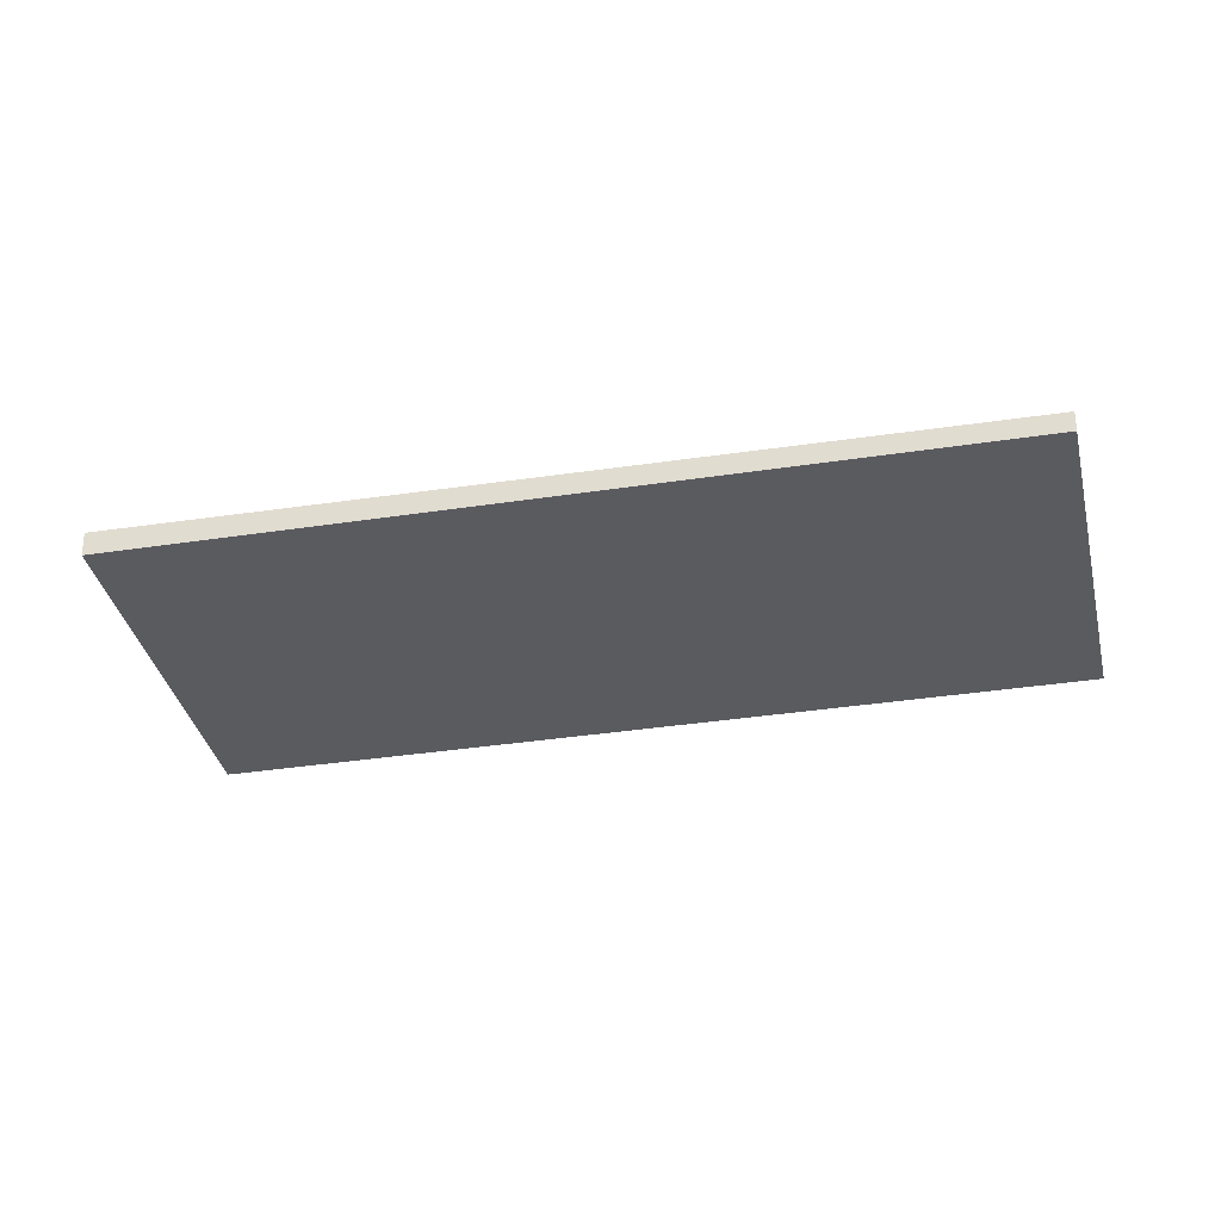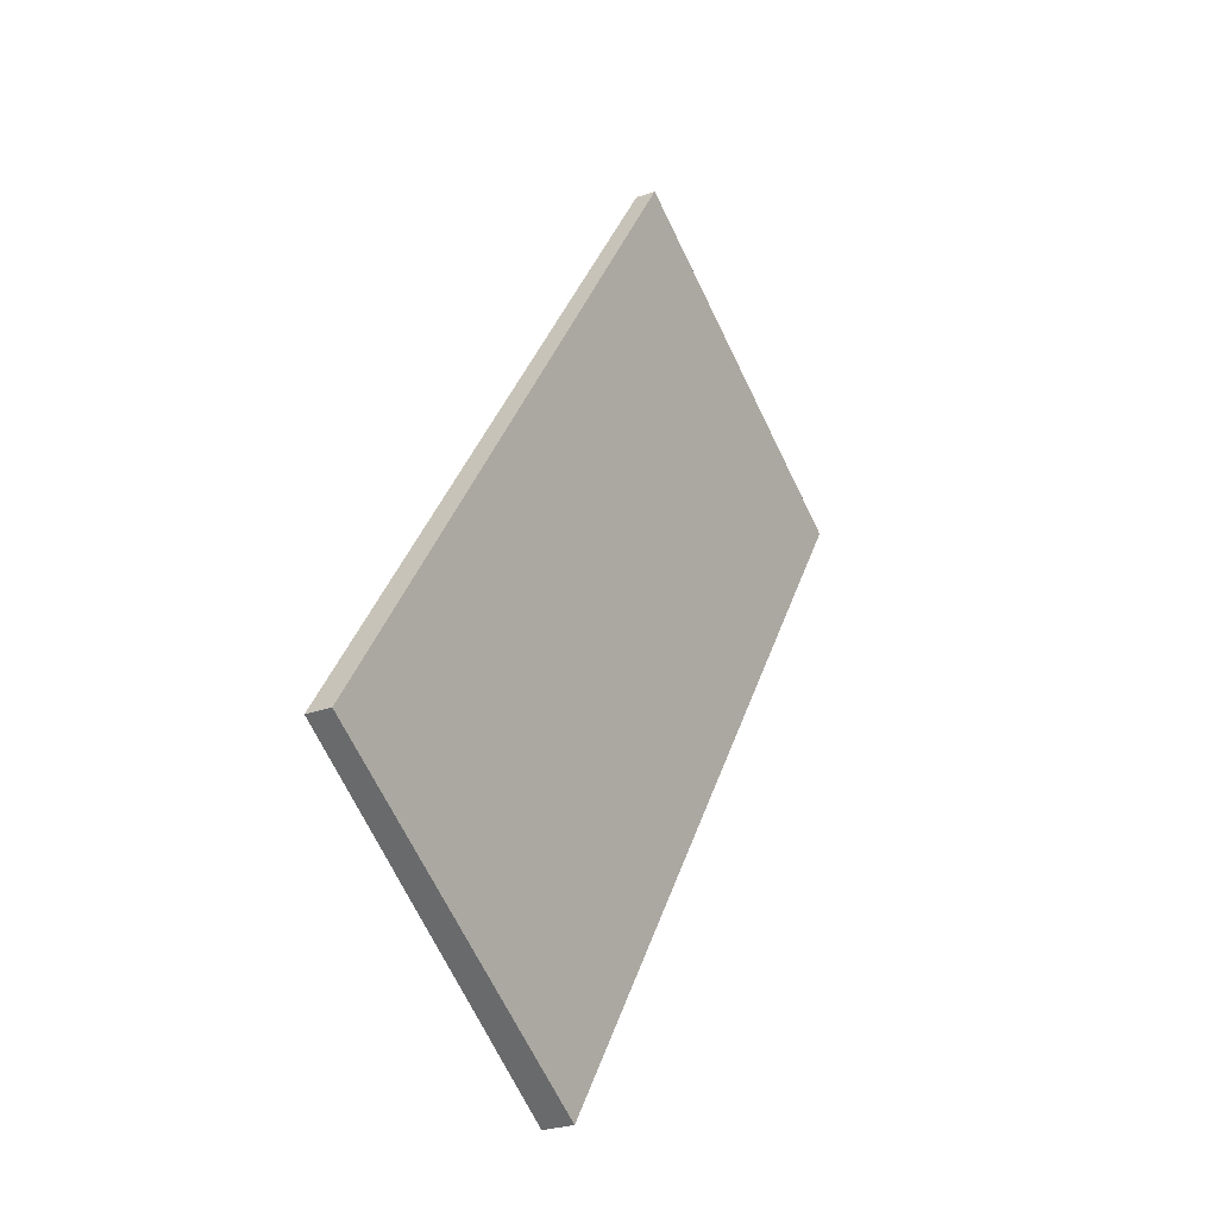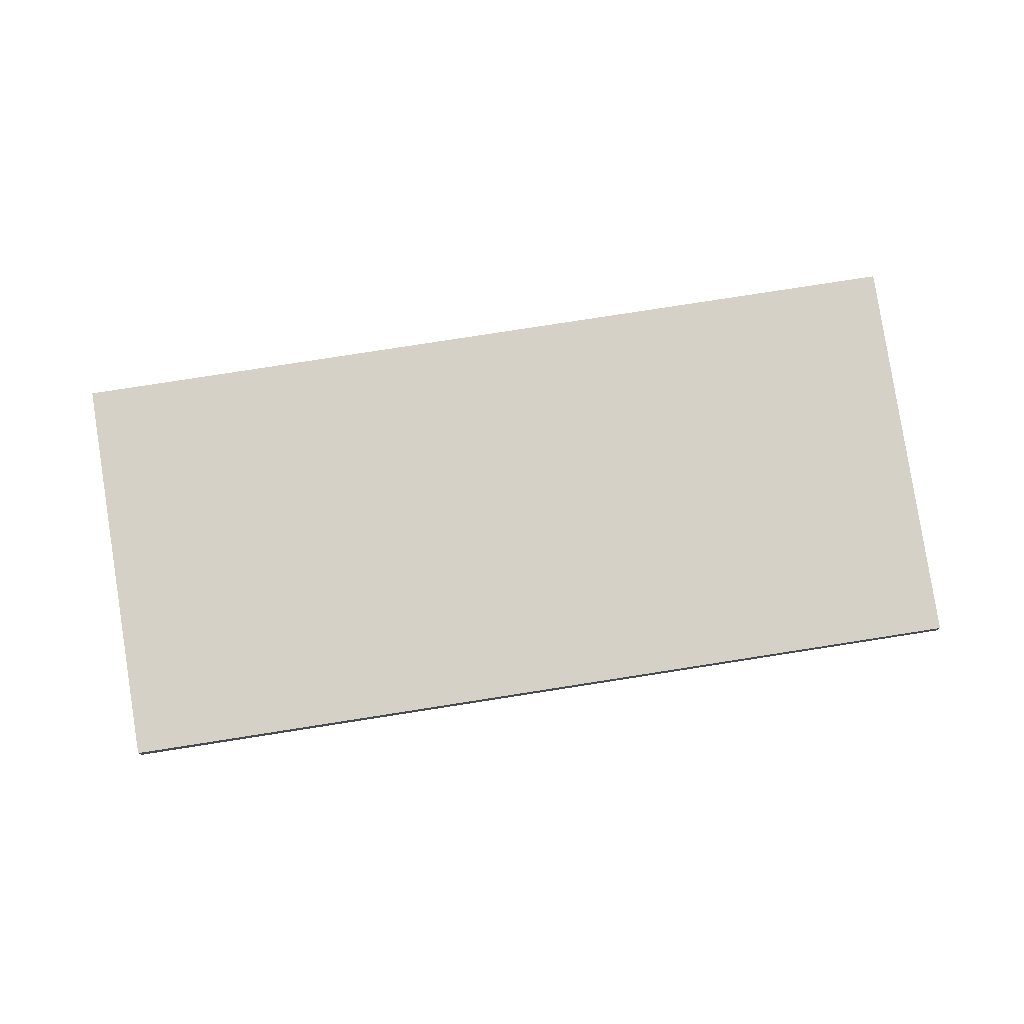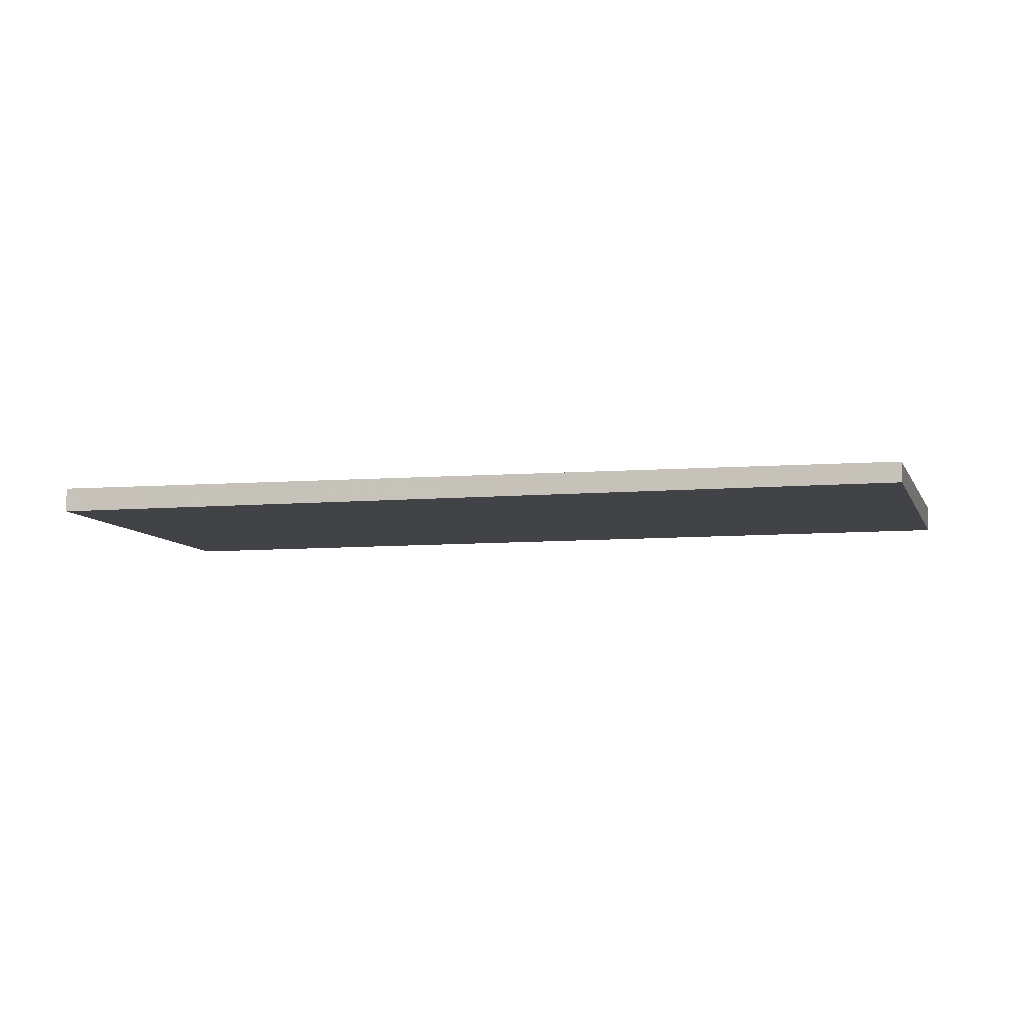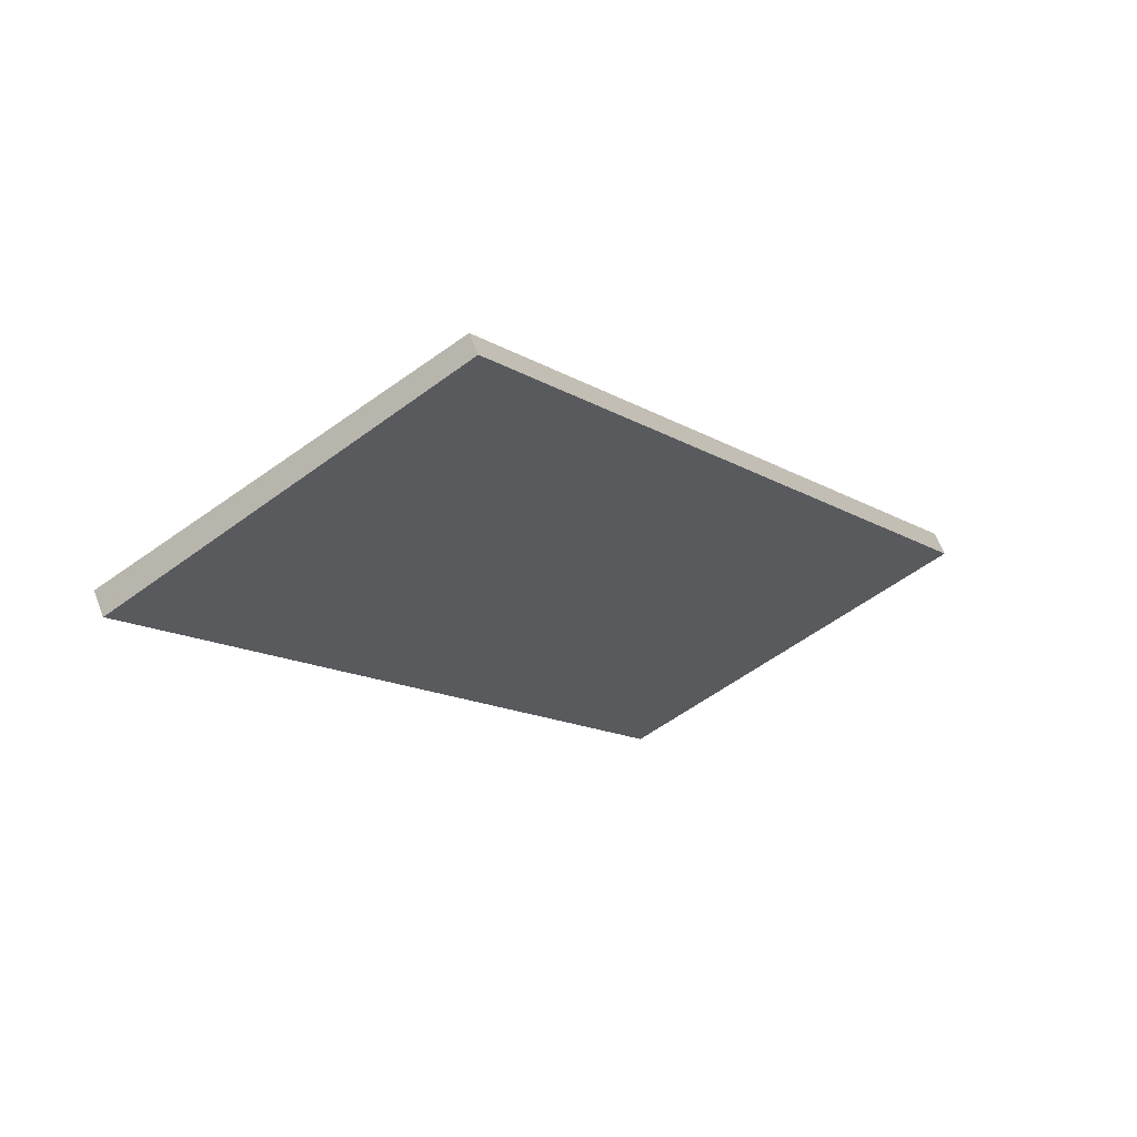
<metadata>
{"format":"obj","ext":"obj","renderer":"f3d","projection":"perspective","resolution":1024,"background":"white","views":[{"elev":-32.4,"azim":135.9,"up":"+Z"},{"elev":-25.6,"azim":119.9,"up":"+Y"},{"elev":79.6,"azim":115.1,"up":"+Z"},{"elev":-6.5,"azim":138.0,"up":"+Z"},{"elev":65.2,"azim":-20.9,"up":"+Y"}]}
</metadata>
<code>
v -414.4 -1938 -0.2726
v -407.8 -1947 -0.3265
v -412.3 -1950 -0.3991
v -418.9 -1941 -0.3449
v -414.4 -1938 -0.2728
v -418.9 -1941 -0.3452
v -408.4 -1948 -0.3363
v -415 -1938 -0.2824
v -415 -1938 -0.2822
v -410.1 -1949 -0.3636
v -416.7 -1939 -0.3098
v -416.7 -1939 -0.3095
v -415.8 -1941 -0.3167
v -418 -1942 -0.3522
v -414.1 -1939 -0.2894
v -417.2 -1943 -0.3592
v -415 -1942 -0.3237
v -413.3 -1941 -0.2964
v -416.4 -1941 -0.3265
v -415.6 -1942 -0.3335
v -410.7 -1949 -0.3732
v -417.8 -1942 -0.349
v -417 -1943 -0.356
v -412.1 -1950 -0.3957
v -413.8 -1945 -0.3483
v -415.1 -1946 -0.3708
v -415.3 -1946 -0.3741
v -413.5 -1939 -0.2797
v -412.7 -1940 -0.2868
v -417.3 -1940 -0.3196
v -417.3 -1940 -0.3193
v -418.7 -1941 -0.3421
v -418.7 -1941 -0.3418
v -411.5 -1943 -0.3113
v -413.2 -1944 -0.3386
v -410.9 -1943 -0.3015
v -415.2 -1942 -0.328
v -416.1 -1941 -0.321
v -413.4 -1945 -0.3429
v -416.9 -1939 -0.3141
v -417 -1939 -0.3138
v -410.4 -1949 -0.3679
v -411.9 -1948 -0.3638
v -411.5 -1947 -0.3585
v -413.2 -1949 -0.3863
v -413.5 -1949 -0.3896
v -411.3 -1947 -0.3541
v -409.6 -1946 -0.3269
v -409 -1946 -0.3171
v -411.6 -1947 -0.3582
v -411.9 -1948 -0.3636
v -413.3 -1949 -0.3861
v -413.5 -1949 -0.3894
v -409.6 -1946 -0.3266
v -411.3 -1947 -0.3539
v -409 -1946 -0.3168
v -410.9 -1949 -0.3717
v -410.6 -1949 -0.3664
v -412.3 -1950 -0.3941
v -412.5 -1950 -0.3975
v -410.3 -1949 -0.3621
v -408.6 -1948 -0.3348
v -408 -1947 -0.325
v -412.5 -1944 -0.3281
v -410.6 -1947 -0.3433
v -410.6 -1947 -0.3436
v -409.6 -1948 -0.3515
v -416 -1939 -0.2994
v -415.2 -1940 -0.3062
v -416.1 -1939 -0.2991
v -414.3 -1941 -0.3133
v -409.5 -1949 -0.353
v -414.7 -1939 -0.2851
v -415.7 -1939 -0.302
v -414.1 -1938 -0.2755
v -416.3 -1940 -0.3124
v -418.3 -1941 -0.3447
v -418.5 -1941 -0.3479
v -416.6 -1940 -0.3167
v -417 -1940 -0.3222
v -417.7 -1942 -0.3471
v -418.2 -1941 -0.3428
v -413.2 -1949 -0.3843
v -415 -1946 -0.369
v -413.1 -1949 -0.3845
v -412.2 -1950 -0.3924
v -416.8 -1943 -0.3541
v -412 -1950 -0.394
v -418.5 -1941 -0.3402
v -418.6 -1940 -0.3399
v -415.6 -1945 -0.3671
v -415.5 -1945 -0.3653
v -413 -1943 -0.3244
v -411.9 -1943 -0.3077
v -415.8 -1945 -0.3704
v -413.6 -1944 -0.3349
v -413.9 -1944 -0.3392
v -414.2 -1944 -0.3447
v -411.3 -1942 -0.298
v -414.8 -1942 -0.321
v -413.4 -1944 -0.3322
v -413 -1944 -0.3358
v -411.1 -1947 -0.3511
v -411.1 -1947 -0.3513
v -410.1 -1949 -0.3592
v -416.2 -1940 -0.3097
v -415.7 -1940 -0.314
v -416.5 -1939 -0.3071
v -416.5 -1939 -0.3069
v -409.9 -1949 -0.3607
v -414.3 -1947 -0.3774
v -414.2 -1947 -0.3756
v -412.2 -1946 -0.3425
v -411.7 -1945 -0.3347
v -412.9 -1946 -0.3549
v -412.6 -1946 -0.3496
v -414.5 -1947 -0.3807
v -412.3 -1946 -0.3453
v -410.7 -1945 -0.318
v -410.1 -1944 -0.3082
v -415.5 -1945 -0.3653
v -415.6 -1945 -0.3671
v -411.9 -1943 -0.3076
v -413 -1943 -0.3244
v -413.4 -1944 -0.3321
v -413.6 -1944 -0.3349
v -413.9 -1944 -0.3392
v -414.2 -1944 -0.3446
v -414.9 -1945 -0.3551
v -411.3 -1942 -0.2979
v -415.8 -1945 -0.3704
v -412.1 -1943 -0.3104
v -413.5 -1941 -0.2993
v -409.8 -1946 -0.3294
v -410.8 -1945 -0.3208
v -409.7 -1946 -0.3297
v -408.8 -1948 -0.3376
v -414.8 -1939 -0.2879
v -415.2 -1938 -0.2852
v -415.2 -1938 -0.285
v -411.6 -1943 -0.3141
v -412.1 -1943 -0.3105
v -414.3 -1939 -0.2922
v -408.6 -1948 -0.3391
v -412.7 -1949 -0.3882
v -412.8 -1949 -0.3899
v -410.2 -1948 -0.3471
v -410.7 -1948 -0.3549
v -411.1 -1948 -0.3621
v -411.4 -1948 -0.3674
v -413 -1949 -0.3932
v -410.8 -1948 -0.3577
v -408.5 -1946 -0.3206
v -409.1 -1947 -0.3304
v -409.3 -1947 -0.3332
v -414.4 -1938 -0.2728
v -414.4 -1938 -0.2726
v -414.4 -1938 0
v -414.4 -1938 5.551e-17
v -408.4 -1948 -0.3363
v -407.8 -1947 -0.3265
v -407.8 -1947 5.551e-17
v -408.4 -1948 0
v -412.5 -1950 -0.3975
v -412.3 -1950 -0.3991
v -412.3 -1950 -5.551e-17
v -412.5 -1950 -5.551e-17
v -418.7 -1941 -0.3418
v -418.9 -1941 -0.3449
v -418.9 -1941 0
v -418.7 -1941 0
v -414.1 -1938 -0.2755
v -414.4 -1938 -0.2728
v -414.4 -1938 5.551e-17
v -414.1 -1938 0
v -418.9 -1941 -0.3449
v -418.9 -1941 -0.3452
v -418.9 -1941 0
v -418.9 -1941 0
v -408.6 -1948 -0.3391
v -408.4 -1948 -0.3363
v -408.4 -1948 0
v -408.6 -1948 0
v -414.4 -1938 -0.2726
v -415 -1938 -0.2822
v -415 -1938 0
v -414.4 -1938 0
v -410.4 -1949 -0.3679
v -410.1 -1949 -0.3636
v -410.1 -1949 0
v -410.4 -1949 0
v -416.5 -1939 -0.3069
v -416.7 -1939 -0.3095
v -416.7 -1939 5.551e-17
v -416.5 -1939 0
v -418.5 -1941 -0.3479
v -418 -1942 -0.3522
v -418 -1942 5.551e-17
v -418.5 -1941 0
v -418 -1942 -0.3522
v -417.2 -1943 -0.3592
v -417.2 -1943 0
v -418 -1942 5.551e-17
v -412 -1950 -0.394
v -410.7 -1949 -0.3732
v -410.7 -1949 0
v -412 -1950 0
v -412.3 -1950 -0.3991
v -412.1 -1950 -0.3957
v -412.1 -1950 -5.551e-17
v -412.3 -1950 -5.551e-17
v -415.8 -1945 -0.3704
v -415.3 -1946 -0.3741
v -415.3 -1946 -5.551e-17
v -415.8 -1945 -5.551e-17
v -412.7 -1940 -0.2868
v -413.5 -1939 -0.2797
v -413.5 -1939 -5.551e-17
v -412.7 -1940 0
v -411.3 -1942 -0.2979
v -412.7 -1940 -0.2868
v -412.7 -1940 0
v -411.3 -1942 0
v -417 -1939 -0.3138
v -417.3 -1940 -0.3193
v -417.3 -1940 0
v -417 -1939 5.551e-17
v -418.6 -1940 -0.3399
v -418.7 -1941 -0.3418
v -418.7 -1941 0
v -418.6 -1940 0
v -410.1 -1944 -0.3082
v -410.9 -1943 -0.3015
v -410.9 -1943 0
v -410.1 -1944 0
v -416.7 -1939 -0.3095
v -417 -1939 -0.3138
v -417 -1939 5.551e-17
v -416.7 -1939 5.551e-17
v -410.7 -1949 -0.3732
v -410.4 -1949 -0.3679
v -410.4 -1949 0
v -410.7 -1949 0
v -413.5 -1949 -0.3894
v -413.5 -1949 -0.3896
v -413.5 -1949 0
v -413.5 -1949 5.551e-17
v -408.5 -1946 -0.3206
v -409 -1946 -0.3171
v -409 -1946 0
v -408.5 -1946 0
v -414.5 -1947 -0.3807
v -413.5 -1949 -0.3894
v -413.5 -1949 5.551e-17
v -414.5 -1947 0
v -409 -1946 -0.3171
v -409 -1946 -0.3168
v -409 -1946 0
v -409 -1946 0
v -413 -1949 -0.3932
v -412.5 -1950 -0.3975
v -412.5 -1950 -5.551e-17
v -413 -1949 0
v -407.8 -1947 -0.3265
v -408 -1947 -0.325
v -408 -1947 0
v -407.8 -1947 5.551e-17
v -415.2 -1938 -0.285
v -416.1 -1939 -0.2991
v -416.1 -1939 5.551e-17
v -415.2 -1938 -5.551e-17
v -409.9 -1949 -0.3607
v -409.5 -1949 -0.353
v -409.5 -1949 -5.551e-17
v -409.9 -1949 0
v -413.5 -1939 -0.2797
v -414.1 -1938 -0.2755
v -414.1 -1938 0
v -413.5 -1939 -5.551e-17
v -418.9 -1941 -0.3452
v -418.5 -1941 -0.3479
v -418.5 -1941 0
v -418.9 -1941 0
v -412.1 -1950 -0.3957
v -412 -1950 -0.394
v -412 -1950 0
v -412.1 -1950 -5.551e-17
v -417.3 -1940 -0.3193
v -418.6 -1940 -0.3399
v -418.6 -1940 0
v -417.3 -1940 0
v -417.2 -1943 -0.3592
v -415.8 -1945 -0.3704
v -415.8 -1945 0
v -417.2 -1943 0
v -410.9 -1943 -0.3015
v -411.3 -1942 -0.298
v -411.3 -1942 0
v -410.9 -1943 0
v -416.1 -1939 -0.2991
v -416.5 -1939 -0.3069
v -416.5 -1939 0
v -416.1 -1939 5.551e-17
v -410.1 -1949 -0.3636
v -409.9 -1949 -0.3607
v -409.9 -1949 0
v -410.1 -1949 0
v -415.3 -1946 -0.3741
v -414.5 -1947 -0.3807
v -414.5 -1947 0
v -415.3 -1946 -5.551e-17
v -409 -1946 -0.3168
v -410.1 -1944 -0.3082
v -410.1 -1944 0
v -409 -1946 0
v -411.3 -1942 -0.298
v -411.3 -1942 -0.2979
v -411.3 -1942 0
v -411.3 -1942 0
v -415.8 -1945 -0.3704
v -415.8 -1945 -0.3704
v -415.8 -1945 -5.551e-17
v -415.8 -1945 0
v -415 -1938 -0.2822
v -415.2 -1938 -0.285
v -415.2 -1938 -5.551e-17
v -415 -1938 0
v -409.5 -1949 -0.353
v -408.6 -1948 -0.3391
v -408.6 -1948 0
v -409.5 -1949 -5.551e-17
v -413.5 -1949 -0.3896
v -413 -1949 -0.3932
v -413 -1949 0
v -413.5 -1949 0
v -408 -1947 -0.325
v -408.5 -1946 -0.3206
v -408.5 -1946 0
v -408 -1947 0
v -414.4 -1938 0
v -407.8 -1947 0
v -412.3 -1950 0
v -418.9 -1941 0
f 9 1 5 8
f 73 8 5 75
f 106 76 11 108
f 108 11 12 109
f 78 6 32 77
f 32 6 4 33
f 131 95 91 122
f 102 35 96 101
f 23 16 14 22
f 100 17 13 107
f 38 13 17 37
f 96 35 39 97
f 81 19 20 87
f 121 92 129
f 86 57 21 88
f 59 24 3 60
f 99 36 34 94
f 18 15 28 29
f 79 40 11 76
f 41 12 11 40
f 89 30 80 82
f 90 31 30 89
f 110 10 61 105
f 61 10 42 58
f 63 2 7 62
f 37 20 19 38
f 97 39 25 98
f 80 30 40 79
f 40 30 31 41
f 58 42 21 57
f 116 50 51 115
f 115 51 83 112
f 111 52 53 117
f 113 103 55 118
f 118 55 50 116
f 120 56 54 119
f 50 44 43 51
f 83 51 43 85
f 52 45 46 53
f 104 47 55 103
f 55 47 44 50
f 56 49 48 54
f 150 43 44 149
f 145 85 43 150
f 151 46 45 146
f 152 47 104 148
f 149 44 47 152
f 154 48 49 153
f 135 119 54 134
f 134 54 48 136
f 155 136 48 154
f 139 8 73 138
f 140 9 8 139
f 142 94 34 141
f 143 15 18 133
f 137 62 7 144
f 138 73 15 143
f 75 28 15 73
f 107 13 76 106
f 77 22 14 78
f 76 13 38 79
f 82 80 19 81
f 79 38 19 80
f 81 22 77 82
f 112 83 52 111
f 85 45 52 83
f 146 45 85 145
f 87 23 22 81
f 122 91 92 121
f 88 24 59 86
f 82 77 32 89
f 89 32 33 90
f 91 23 87 92
f 133 18 123 132
f 95 16 23 91
f 126 17 100 125
f 127 37 17 126
f 129 92 87 20 128
f 123 18 29 130
f 128 20 37 127
f 125 100 71 124
f 114 65 103 113
f 103 65 66 104
f 148 104 66 147
f 106 74 69 107
f 108 68 74 106
f 109 70 68 108
f 101 93 64 102
f 107 69 71 100
f 105 67 72 110
f 111 26 84 112
f 113 102 64 114
f 115 25 39 116
f 112 84 25 115
f 117 27 26 111
f 118 35 102 113
f 116 39 35 118
f 119 34 36 120
f 141 34 119 135
f 121 84 26 122
f 132 123 94 142
f 125 101 96 126
f 126 96 97 127
f 128 98 129
f 130 99 94 123
f 127 97 98 128
f 124 93 101 125
f 122 26 27 131
f 129 98 25 84 121
f 132 124 71 133
f 134 65 114 135
f 136 66 65 134
f 147 66 136 155
f 138 74 68 139
f 139 68 70 140
f 141 64 93 142
f 133 71 69 143
f 144 72 67 137
f 143 69 74 138
f 135 114 64 141
f 142 93 124 132
f 145 86 59 146
f 147 67 105 148
f 149 58 57 150
f 150 57 86 145
f 146 59 60 151
f 148 105 61 152
f 152 61 58 149
f 153 63 62 154
f 154 62 137 155
f 155 137 67 147
f 157 158 159 156
f 161 162 163 160
f 165 166 167 164
f 169 170 171 168
f 173 174 175 172
f 177 178 179 176
f 181 182 183 180
f 185 186 187 184
f 189 190 191 188
f 193 194 195 192
f 197 198 199 196
f 201 202 203 200
f 205 206 207 204
f 209 210 211 208
f 213 214 215 212
f 217 218 219 216
f 221 222 223 220
f 225 226 227 224
f 229 230 231 228
f 233 234 235 232
f 237 238 239 236
f 241 242 243 240
f 245 246 247 244
f 249 250 251 248
f 253 254 255 252
f 257 258 259 256
f 261 262 263 260
f 265 266 267 264
f 269 270 271 268
f 273 274 275 272
f 277 278 279 276
f 281 282 283 280
f 285 286 287 284
f 289 290 291 288
f 293 294 295 292
f 297 298 299 296
f 301 302 303 300
f 305 306 307 304
f 309 310 311 308
f 313 314 315 312
f 317 318 319 316
f 321 322 323 320
f 325 326 327 324
f 329 330 331 328
f 333 334 335 332
f 337 338 339 336
f 341 342 343 340

</code>
